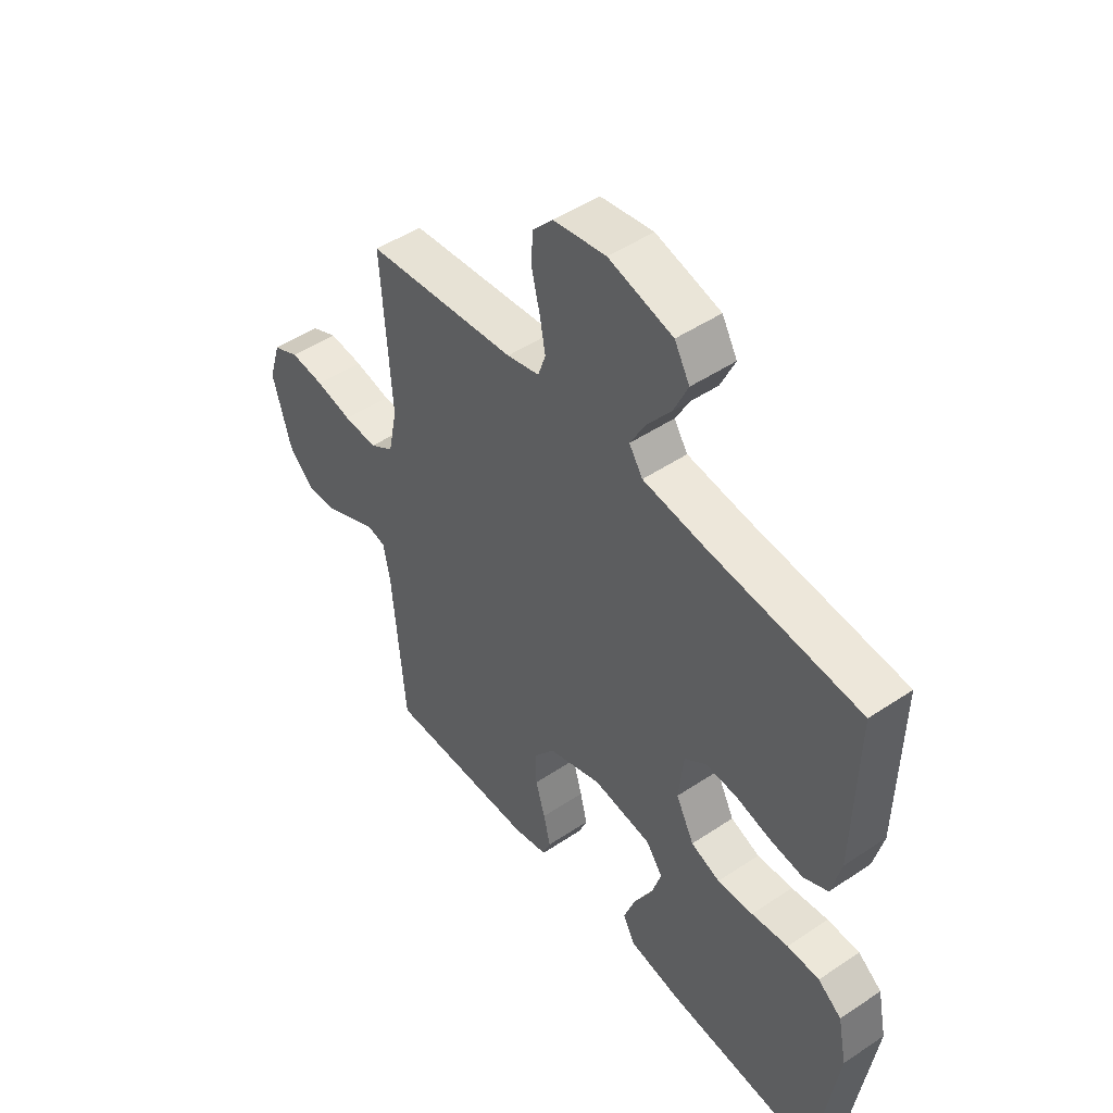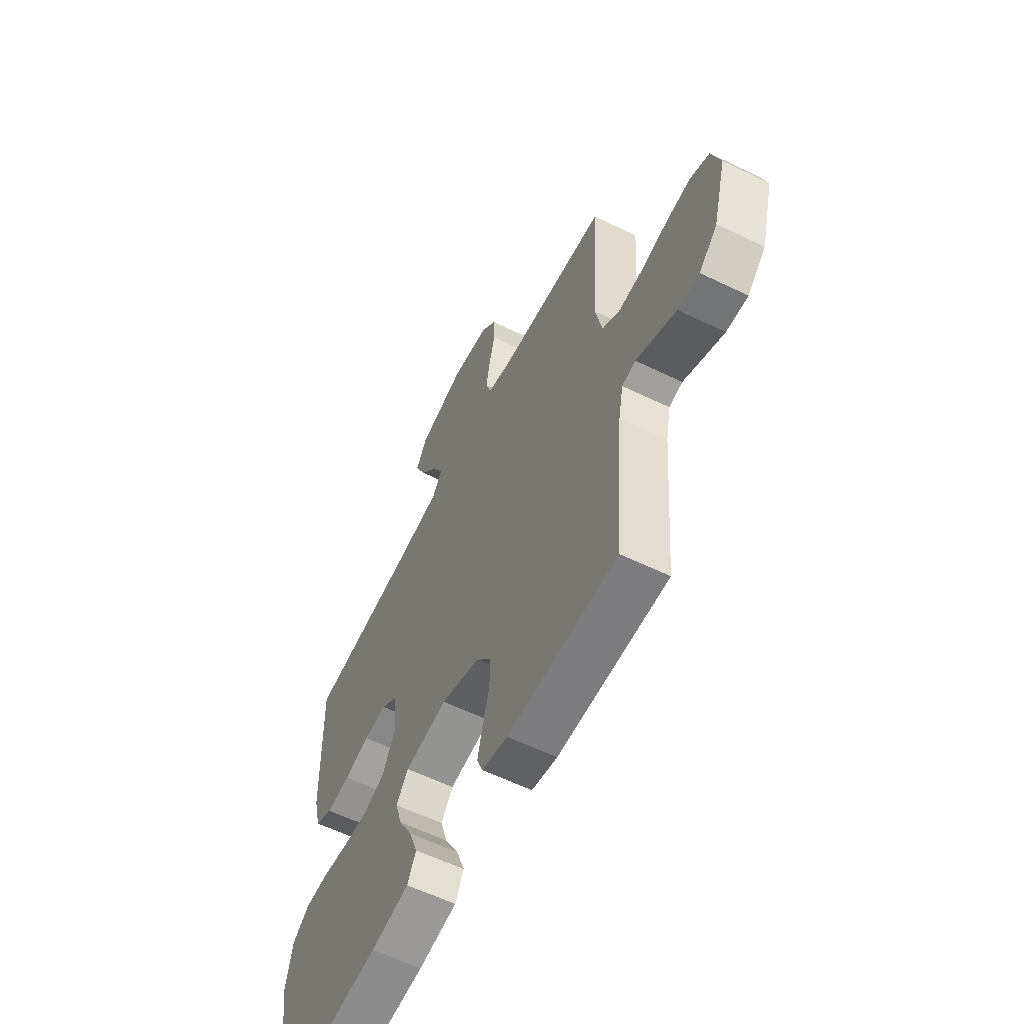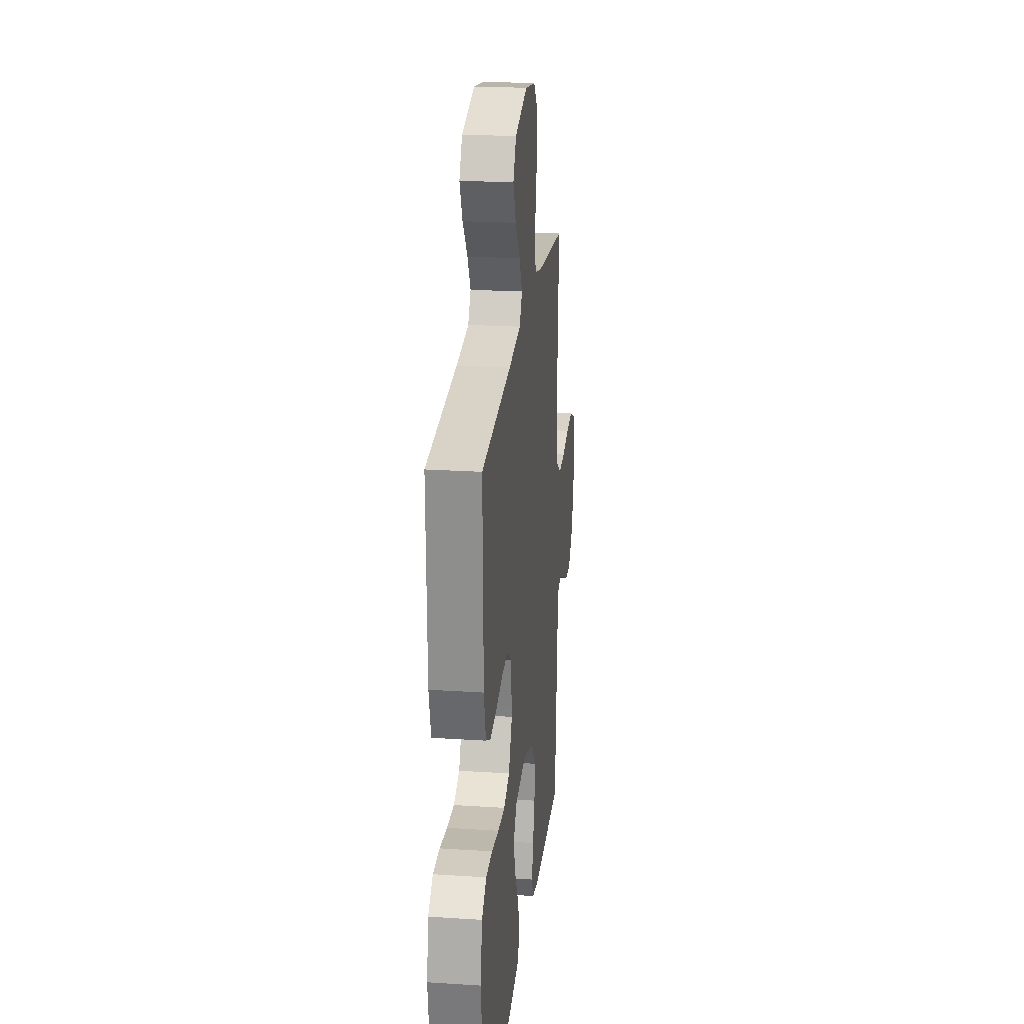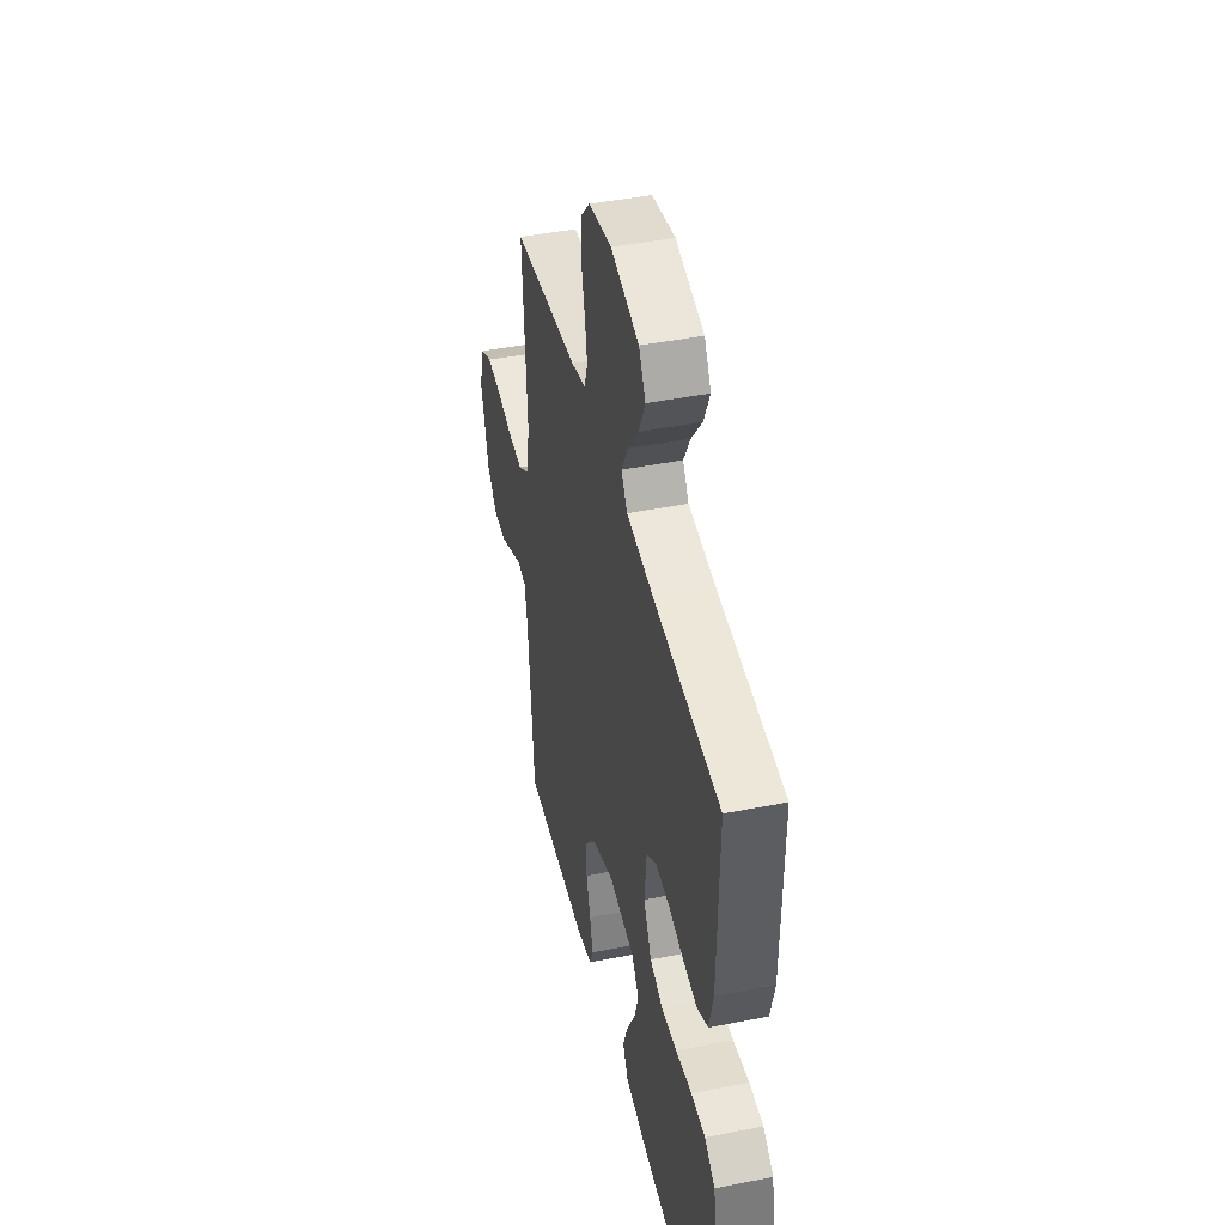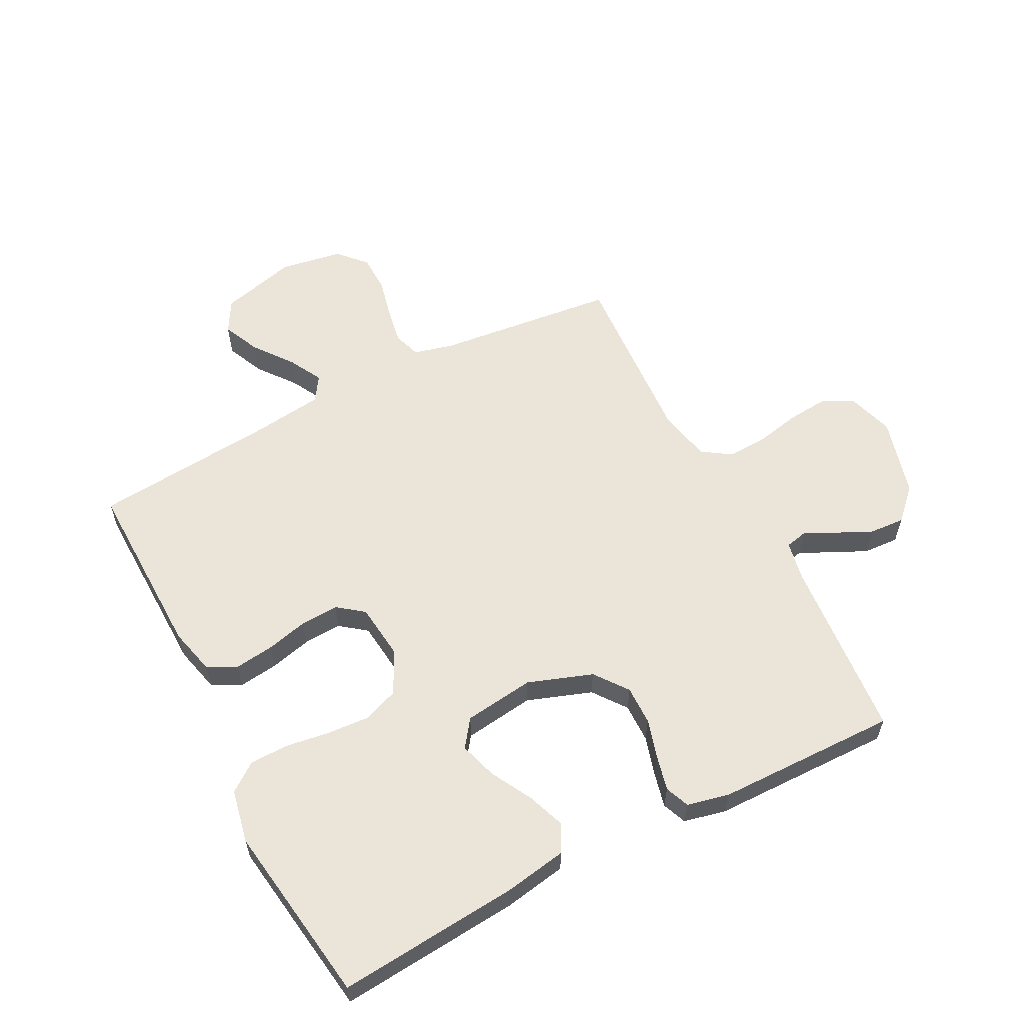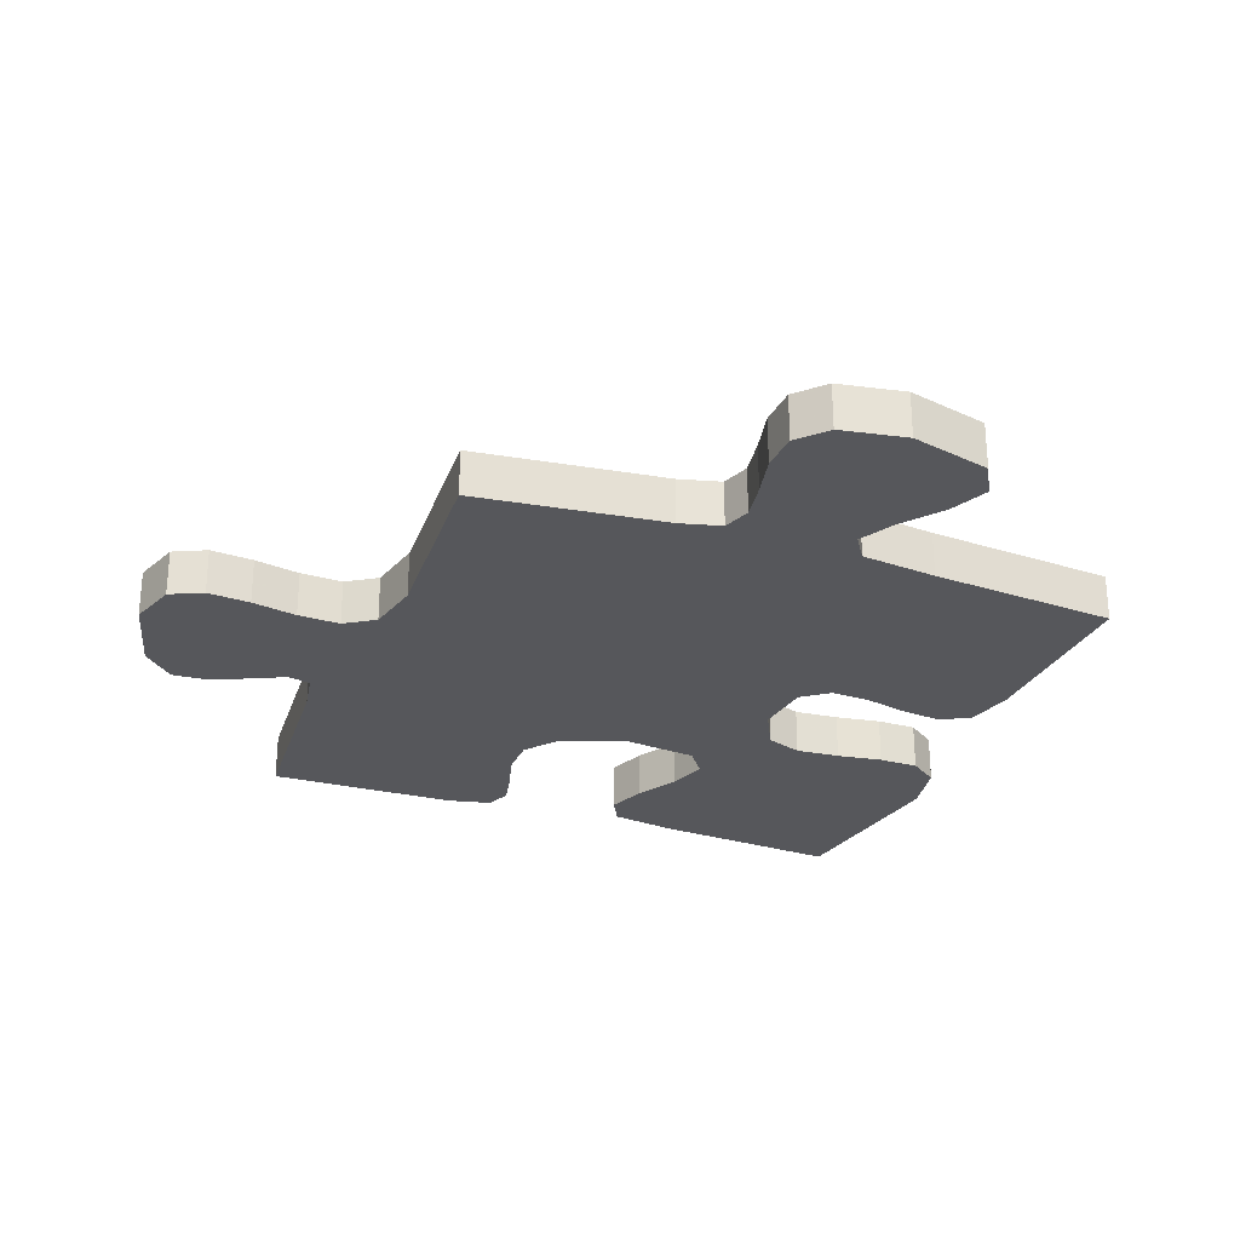
<metadata>
{"format":"obj","ext":"obj","renderer":"f3d","projection":"perspective","resolution":1024,"background":"white","views":[{"elev":48.5,"azim":53.2,"up":"+Z"},{"elev":-59.8,"azim":-116.4,"up":"+Z"},{"elev":23.0,"azim":96.3,"up":"+Z"},{"elev":43.8,"azim":76.9,"up":"+Z"},{"elev":58.9,"azim":152.5,"up":"+Y"},{"elev":-27.3,"azim":-21.1,"up":"+Y"}]}
</metadata>
<code>
v -0.5 0.07 -0.5
v -0.525 0.07 -0.2
v -0.538 0.07 -0.132
v -0.575 0.07 -0.124
v -0.626 0.07 -0.149
v -0.685 0.07 -0.177
v -0.744 0.07 -0.181
v -0.794 0.07 -0.131
v -0.83 0.07 0
v -0.806 0.07 0.078
v -0.754 0.07 0.103
v -0.686 0.07 0.097
v -0.614 0.07 0.082
v -0.547 0.07 0.079
v -0.499 0.07 0.111
v -0.481 0.07 0.2
v -0.5 0.07 0.5
v -0.2 0.07 0.534
v -0.135 0.07 0.551
v -0.12 0.07 0.596
v -0.131 0.07 0.657
v -0.147 0.07 0.724
v -0.145 0.07 0.786
v -0.104 0.07 0.831
v 0 0.07 0.849
v 0.127 0.07 0.816
v 0.157 0.07 0.763
v 0.129 0.07 0.701
v 0.081 0.07 0.638
v 0.051 0.07 0.582
v 0.078 0.07 0.541
v 0.2 0.07 0.526
v 0.5 0.07 0.5
v 0.494 0.07 0.2
v 0.475 0.07 0.122
v 0.427 0.07 0.098
v 0.362 0.07 0.106
v 0.292 0.07 0.123
v 0.229 0.07 0.126
v 0.186 0.07 0.093
v 0.176 0.07 0
v 0.212 0.07 -0.07
v 0.27 0.07 -0.092
v 0.341 0.07 -0.087
v 0.414 0.07 -0.076
v 0.478 0.07 -0.077
v 0.525 0.07 -0.112
v 0.543 0.07 -0.2
v 0.5 0.07 -0.5
v 0.2 0.07 -0.475
v 0.095 0.07 -0.457
v 0.071 0.07 -0.411
v 0.094 0.07 -0.348
v 0.131 0.07 -0.28
v 0.15 0.07 -0.218
v 0.117 0.07 -0.173
v 0 0.07 -0.158
v -0.107 0.07 -0.196
v -0.148 0.07 -0.251
v -0.147 0.07 -0.316
v -0.128 0.07 -0.381
v -0.114 0.07 -0.439
v -0.13 0.07 -0.479
v -0.2 0.07 -0.495
v -0.5 0 -0.5
v -0.525 0 -0.2
v -0.538 0 -0.132
v -0.575 0 -0.124
v -0.626 0 -0.149
v -0.685 0 -0.177
v -0.744 0 -0.181
v -0.794 0 -0.131
v -0.83 0 0
v -0.806 0 0.078
v -0.754 0 0.103
v -0.686 0 0.097
v -0.614 0 0.082
v -0.547 0 0.079
v -0.499 0 0.111
v -0.481 0 0.2
v -0.5 0 0.5
v -0.2 0 0.534
v -0.135 0 0.551
v -0.12 0 0.596
v -0.131 0 0.657
v -0.147 0 0.724
v -0.145 0 0.786
v -0.104 0 0.831
v 0 0 0.849
v 0.127 0 0.816
v 0.157 0 0.763
v 0.129 0 0.701
v 0.081 0 0.638
v 0.051 0 0.582
v 0.078 0 0.541
v 0.2 0 0.526
v 0.5 0 0.5
v 0.494 0 0.2
v 0.475 0 0.122
v 0.427 0 0.098
v 0.362 0 0.106
v 0.292 0 0.123
v 0.229 0 0.126
v 0.186 0 0.093
v 0.176 0 0
v 0.212 0 -0.07
v 0.27 0 -0.092
v 0.341 0 -0.087
v 0.414 0 -0.076
v 0.478 0 -0.077
v 0.525 0 -0.112
v 0.543 0 -0.2
v 0.5 0 -0.5
v 0.2 0 -0.475
v 0.095 0 -0.457
v 0.071 0 -0.411
v 0.094 0 -0.348
v 0.131 0 -0.28
v 0.15 0 -0.218
v 0.117 0 -0.173
v 0 0 -0.158
v -0.107 0 -0.196
v -0.148 0 -0.251
v -0.147 0 -0.316
v -0.128 0 -0.381
v -0.114 0 -0.439
v -0.13 0 -0.479
v -0.2 0 -0.495
f 64 1 2
f 63 64 2
f 62 63 2
f 61 62 2
f 60 61 2
f 59 60 2 3
f 58 59 3
f 57 58 3 4
f 52 53 54
f 51 52 54
f 50 51 54
f 49 50 54
f 48 49 54
f 47 48 54
f 46 47 54
f 45 46 54
f 44 45 54
f 43 44 54 55
f 42 43 55 56
f 36 37 38
f 35 36 38
f 34 35 38
f 33 34 38
f 32 33 38
f 31 32 38 39
f 30 31 39 40
f 27 28 29
f 26 27 29
f 25 26 29
f 24 25 29
f 23 24 29
f 22 23 29
f 21 22 29
f 20 21 29 30
f 30 40 41
f 20 30 41
f 19 20 41
f 16 17 18
f 42 56 57
f 41 42 57
f 19 41 57
f 18 19 57
f 16 18 57
f 15 16 57
f 11 12 13
f 10 11 13
f 9 10 13
f 8 9 13
f 7 8 13
f 6 7 13
f 5 6 13
f 4 5 13
f 14 15 57 4
f 4 13 14
f 66 65 128
f 66 128 127
f 66 127 126
f 66 126 125
f 66 125 124
f 67 66 124 123
f 67 123 122
f 68 67 122 121
f 118 117 116
f 118 116 115
f 118 115 114
f 118 114 113
f 118 113 112
f 118 112 111
f 118 111 110
f 118 110 109
f 118 109 108
f 119 118 108 107
f 120 119 107 106
f 102 101 100
f 102 100 99
f 102 99 98
f 102 98 97
f 102 97 96
f 103 102 96 95
f 104 103 95 94
f 93 92 91
f 93 91 90
f 93 90 89
f 93 89 88
f 93 88 87
f 93 87 86
f 93 86 85
f 94 93 85 84
f 105 104 94
f 105 94 84
f 105 84 83
f 82 81 80
f 121 120 106
f 121 106 105
f 121 105 83
f 121 83 82
f 121 82 80
f 121 80 79
f 77 76 75
f 77 75 74
f 77 74 73
f 77 73 72
f 77 72 71
f 77 71 70
f 77 70 69
f 77 69 68
f 68 121 79 78
f 78 77 68
f 1 65 66 2
f 2 66 67 3
f 3 67 68 4
f 4 68 69 5
f 5 69 70 6
f 6 70 71 7
f 7 71 72 8
f 8 72 73 9
f 9 73 74 10
f 10 74 75 11
f 11 75 76 12
f 12 76 77 13
f 13 77 78 14
f 14 78 79 15
f 15 79 80 16
f 16 80 81 17
f 17 81 82 18
f 18 82 83 19
f 19 83 84 20
f 20 84 85 21
f 21 85 86 22
f 22 86 87 23
f 23 87 88 24
f 24 88 89 25
f 25 89 90 26
f 26 90 91 27
f 27 91 92 28
f 28 92 93 29
f 29 93 94 30
f 30 94 95 31
f 31 95 96 32
f 32 96 97 33
f 33 97 98 34
f 34 98 99 35
f 35 99 100 36
f 36 100 101 37
f 37 101 102 38
f 38 102 103 39
f 39 103 104 40
f 40 104 105 41
f 41 105 106 42
f 42 106 107 43
f 43 107 108 44
f 44 108 109 45
f 45 109 110 46
f 46 110 111 47
f 47 111 112 48
f 48 112 113 49
f 49 113 114 50
f 50 114 115 51
f 51 115 116 52
f 52 116 117 53
f 53 117 118 54
f 54 118 119 55
f 55 119 120 56
f 56 120 121 57
f 57 121 122 58
f 58 122 123 59
f 59 123 124 60
f 60 124 125 61
f 61 125 126 62
f 62 126 127 63
f 63 127 128 64
f 64 128 65 1

</code>
